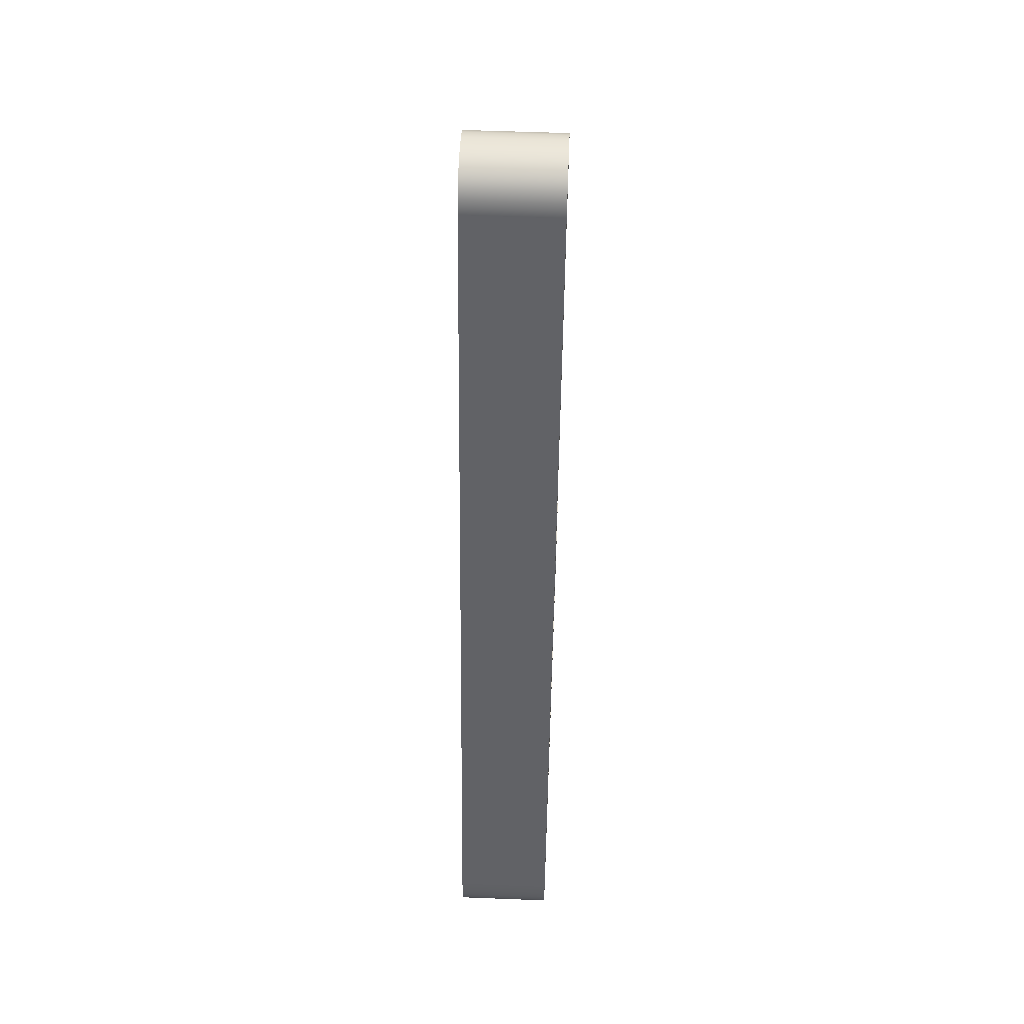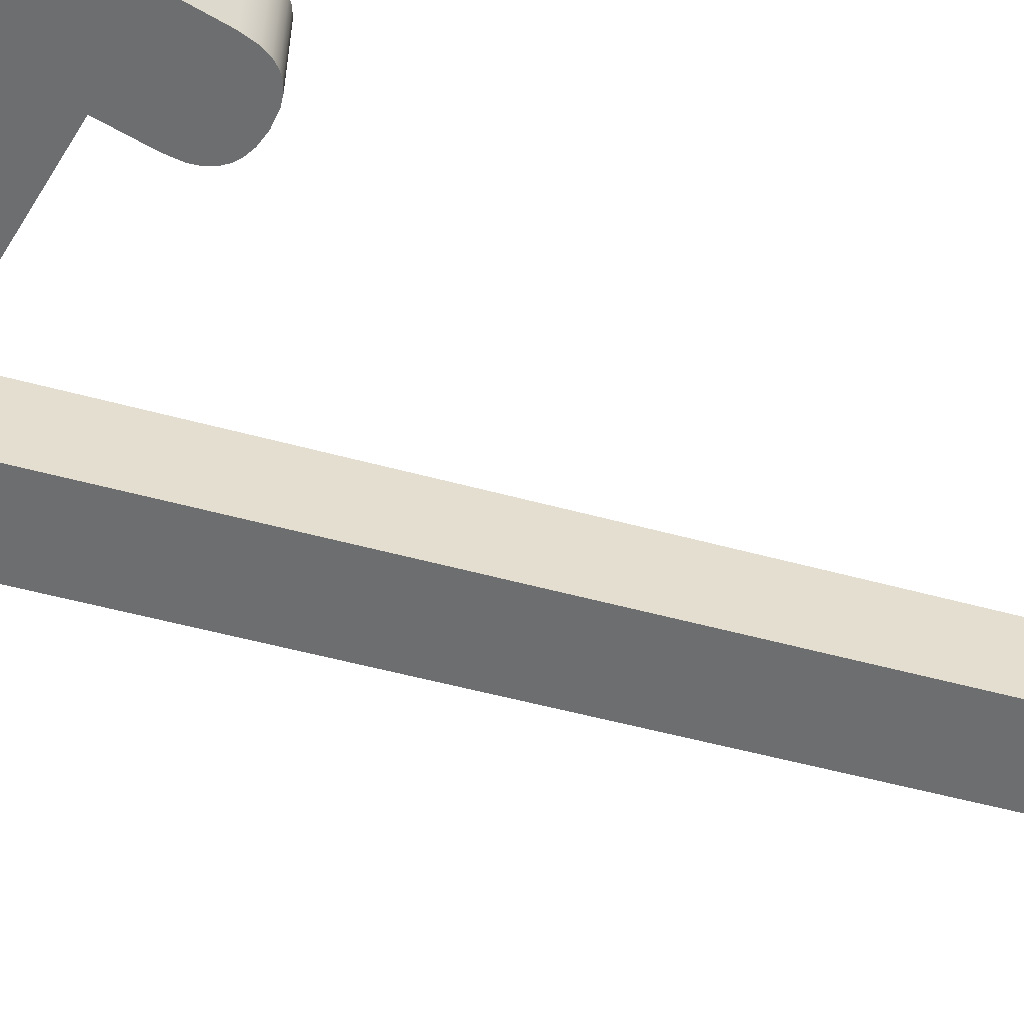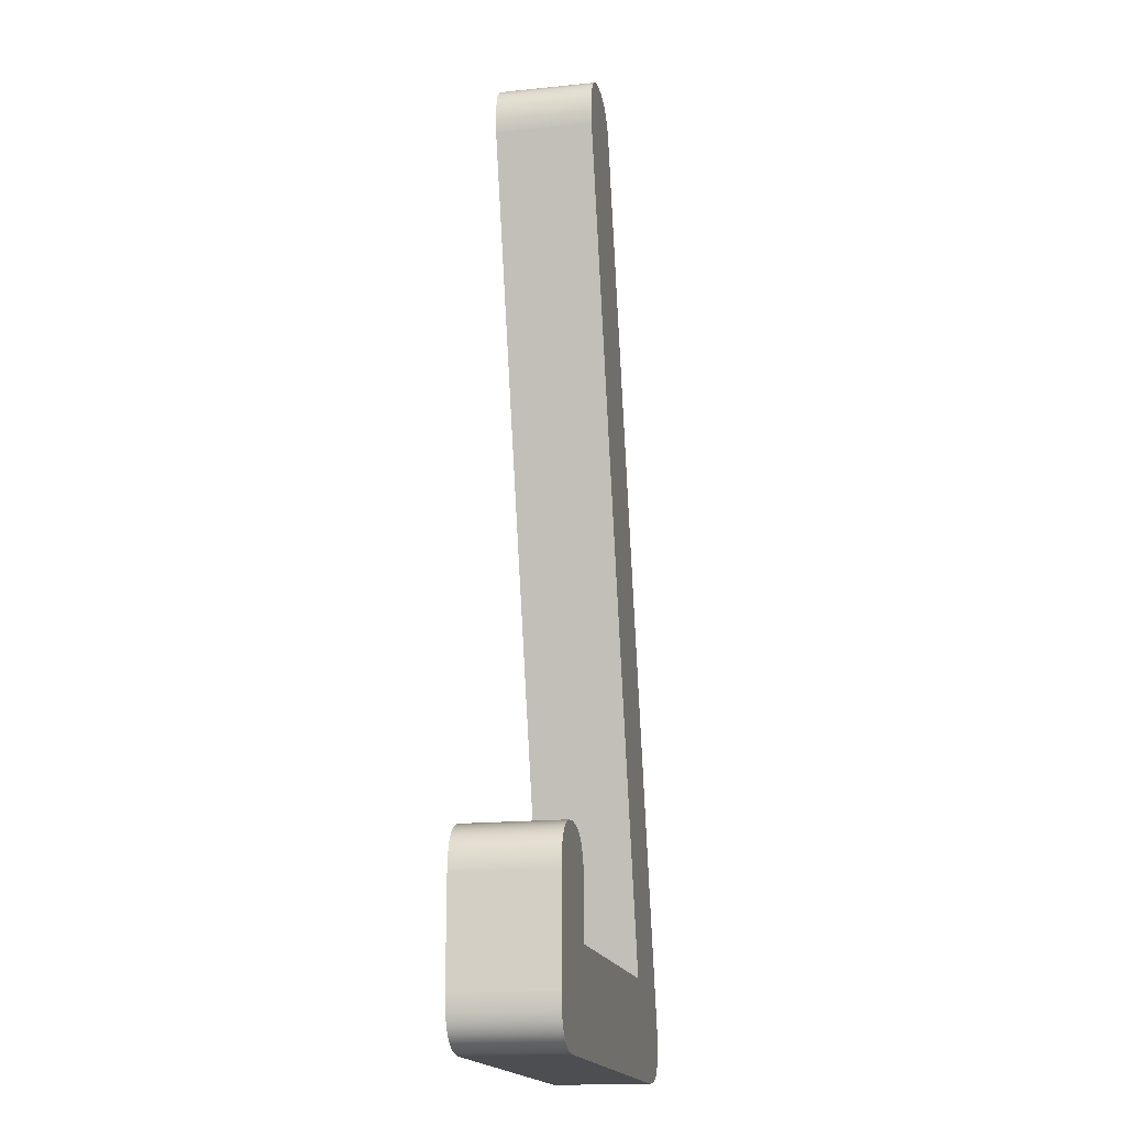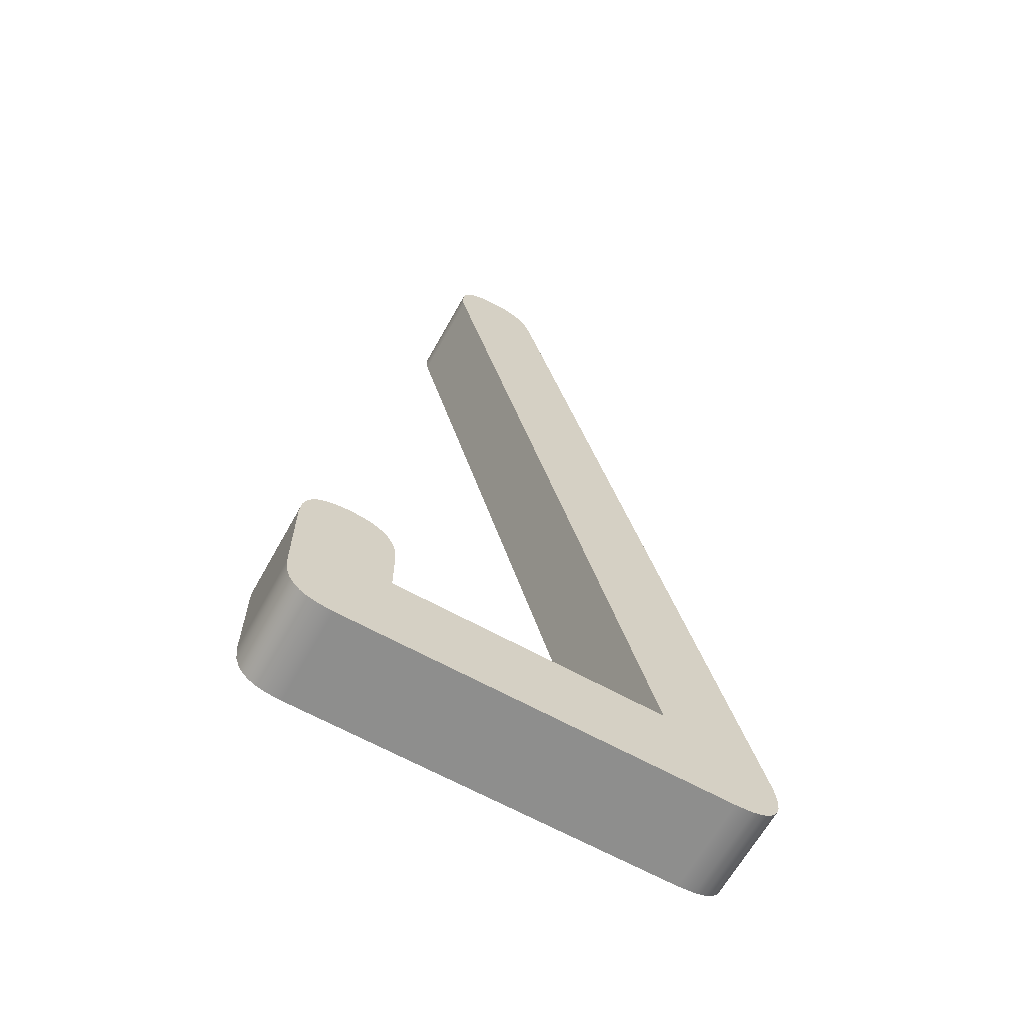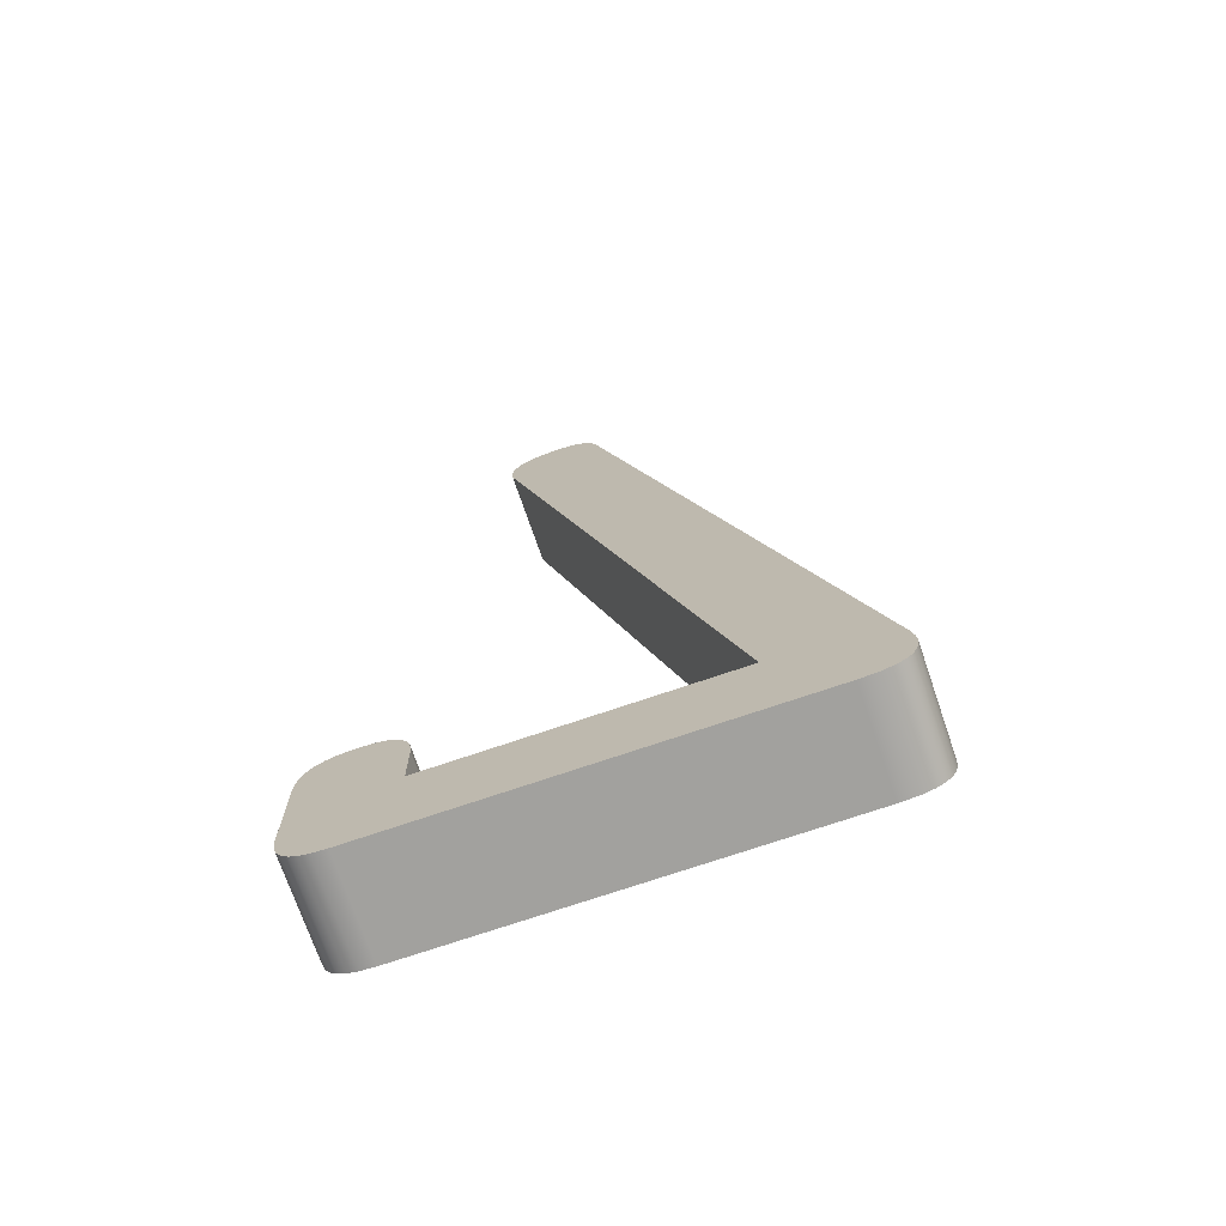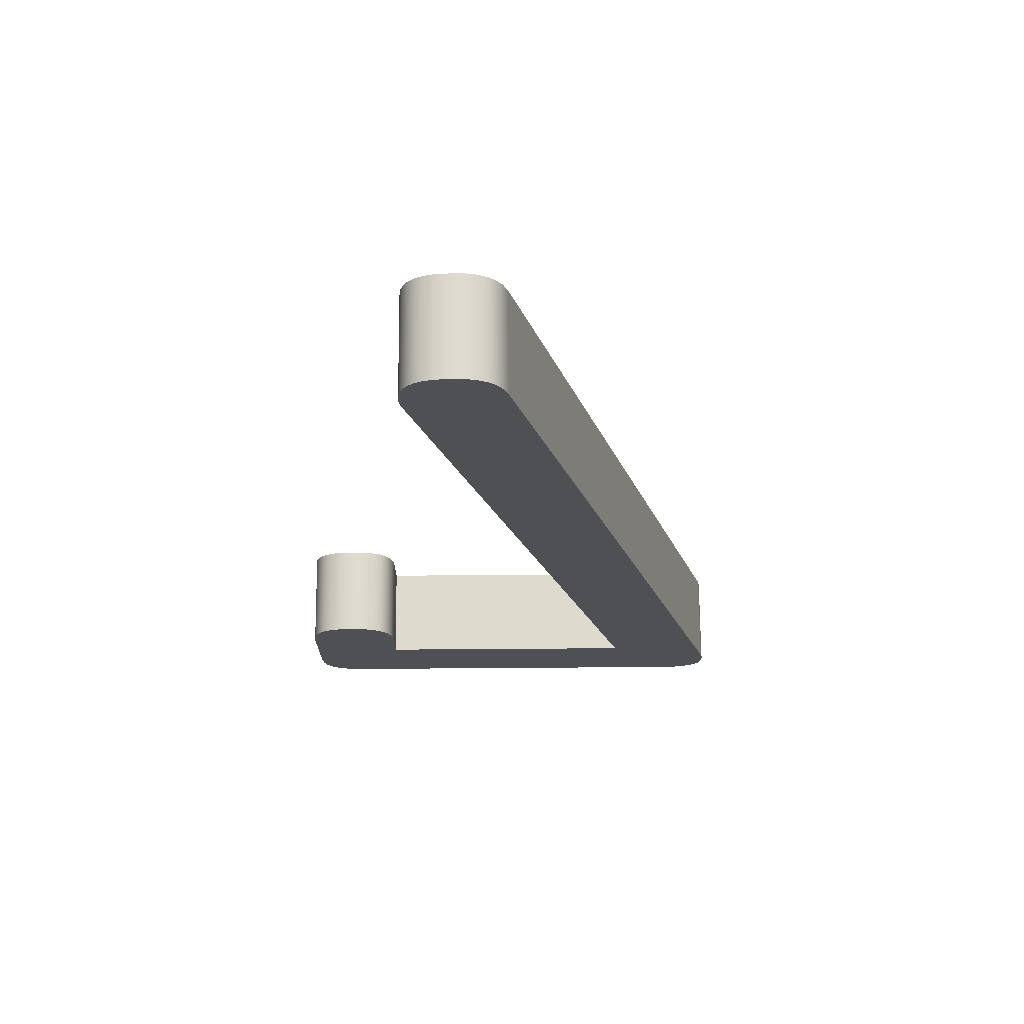
<metadata>
{"format":"obj","ext":"obj","renderer":"f3d","projection":"perspective","resolution":1024,"background":"white","views":[{"elev":54.6,"azim":-87.6,"up":"+Y"},{"elev":-54.3,"azim":58.4,"up":"+Z"},{"elev":-17.1,"azim":101.6,"up":"+Y"},{"elev":-64.9,"azim":150.9,"up":"+Y"},{"elev":-72.1,"azim":-161.1,"up":"+Y"},{"elev":71.1,"azim":179.6,"up":"+Y"}]}
</metadata>
<code>
v -0.001343 -0.004006 0.001
v -0.002438 -0.004844 0.001
v -0.002385 -0.004897 0.001
v 0.001549 -0.003225 0.001
v 0.001513 -0.003332 0.001
v 0.00174 -0.003041 0.001
v 0.002261 -0.003048 0.001
v 0.002157 -0.003013 0.001
v 0.001496 -0.003501 0.001
v -0.002478 -0.004775 0.001
v 0.002326 -0.004909 0.001
v 0.002389 -0.004848 0.001
v 0.001496 -0.004006 0.001
v 0.002489 -0.004499 0.001
v 0.002489 -0.003497 0.001
v 6.9e-05 0.004768 0.001
v 1.6e-05 0.00463 0.001
v 0.000996 0.004519 0.001
v 0.000976 0.004369 0.001
v -0.002483 -0.00437 0.001
v -0.002505 -0.004484 0.001
v 0.001993 -0.002996 0.001
v 0.002472 -0.004666 0.001
v -0.002195 -0.004981 0.001
v -0.002003 -0.004999 0.001
v 0.001993 -0.004999 0.001
v 0.002146 -0.004985 0.001
v 0.000991 0.004447 0.001
v -0.002513 -0.00459 0.001
v 0.002471 -0.003325 0.001
v 0.001841 -0.00301 0.001
v 0.002436 -0.004772 0.001
v -0.002306 -0.004945 0.001
v 0.002247 -0.004954 0.001
v -0.002503 -0.004693 0.001
v 0.002438 -0.003227 0.001
v 0.000662 0.004982 0.001
v 0.000486 0.004999 0.001
v 0.000983 0.004661 0.001
v 0.000293 0.004968 0.001
v 0.000204 0.004922 0.001
v 0.000953 0.004758 0.001
v 0.000908 0.004836 0.001
v 0.000847 0.004898 0.001
v 0.000131 0.004857 0.001
v 0.000771 0.004946 0.001
v 0.000398 0.004994 0.001
v 0.00166 -0.003087 0.001
v 0.002337 -0.003096 0.001
v 0.00239 -0.00315 0.001
v 0.001597 -0.003148 0.001
v -0.001343 -0.004006 0
v -0.002483 -0.00437 0
v 1.6e-05 0.00463 0
v 0.002471 -0.003325 0
v 0.002489 -0.003497 0
v 0.001496 -0.003501 0
v 0.000991 0.004447 0
v 0.000976 0.004369 0
v 0.000953 0.004758 0
v 0.000771 0.004946 0
v 0.000847 0.004898 0
v 0.000996 0.004519 0
v 0.000131 0.004857 0
v 0.000204 0.004922 0
v 0.000662 0.004982 0
v 6.9e-05 0.004768 0
v 0.002337 -0.003096 0
v 0.00239 -0.00315 0
v 0.002157 -0.003013 0
v 0.002261 -0.003048 0
v 0.001549 -0.003225 0
v 0.001597 -0.003148 0
v 0.00166 -0.003087 0
v 0.000908 0.004836 0
v 0.000293 0.004968 0
v 0.00174 -0.003041 0
v 0.001513 -0.003332 0
v 0.000983 0.004661 0
v 0.000486 0.004999 0
v 0.001993 -0.002996 0
v -0.002306 -0.004945 0
v -0.002385 -0.004897 0
v 0.000398 0.004994 0
v 0.002438 -0.003227 0
v 0.001496 -0.004006 0
v 0.002472 -0.004666 0
v 0.002436 -0.004772 0
v -0.002195 -0.004981 0
v 0.002389 -0.004848 0
v 0.002326 -0.004909 0
v -0.002438 -0.004844 0
v -0.002478 -0.004775 0
v 0.001841 -0.00301 0
v 0.002489 -0.004499 0
v -0.002003 -0.004999 0
v 0.001993 -0.004999 0
v 0.002247 -0.004954 0
v -0.002503 -0.004693 0
v 0.002146 -0.004985 0
v -0.002513 -0.00459 0
v -0.002505 -0.004484 0
v -0.001343 -0.004006 0.001
v -0.001343 -0.004006 0
v 0.000976 0.004369 0
v 0.000976 0.004369 0.001
v 0.000996 0.004519 0
v 0.000996 0.004519 0.001
v 0.000991 0.004447 0.001
v 0.000991 0.004447 0
v 0.000976 0.004369 0.001
v 0.000976 0.004369 0
v 0.000486 0.004999 0
v 0.000486 0.004999 0.001
v 0.000662 0.004982 0.001
v 0.000983 0.004661 0
v 0.000983 0.004661 0.001
v 0.000996 0.004519 0.001
v 0.000662 0.004982 0
v 0.000771 0.004946 0.001
v 0.000771 0.004946 0
v 0.000847 0.004898 0.001
v 0.000847 0.004898 0
v 0.000908 0.004836 0.001
v 0.000908 0.004836 0
v 0.000953 0.004758 0.001
v 0.000953 0.004758 0
v 0.000996 0.004519 0
v 1.6e-05 0.00463 0
v 1.6e-05 0.00463 0.001
v 6.9e-05 0.004768 0.001
v 0.000131 0.004857 0.001
v 0.000131 0.004857 0
v 6.9e-05 0.004768 0
v 0.000204 0.004922 0.001
v 0.000204 0.004922 0
v 0.000293 0.004968 0.001
v 0.000293 0.004968 0
v 0.000398 0.004994 0.001
v 0.000398 0.004994 0
v 0.000486 0.004999 0.001
v 0.000486 0.004999 0
v 1.6e-05 0.00463 0.001
v 1.6e-05 0.00463 0
v -0.002483 -0.00437 0
v -0.002483 -0.00437 0.001
v -0.002505 -0.004484 0.001
v -0.002505 -0.004484 0
v -0.002513 -0.00459 0
v -0.002483 -0.00437 0.001
v -0.002483 -0.00437 0
v -0.002513 -0.00459 0.001
v -0.002195 -0.004981 0.001
v -0.002195 -0.004981 0
v -0.002003 -0.004999 0
v -0.002306 -0.004945 0
v -0.002306 -0.004945 0.001
v -0.002385 -0.004897 0.001
v -0.002385 -0.004897 0
v -0.002438 -0.004844 0.001
v -0.002438 -0.004844 0
v -0.002478 -0.004775 0.001
v -0.002478 -0.004775 0
v -0.002503 -0.004693 0.001
v -0.002503 -0.004693 0
v -0.002513 -0.00459 0.001
v -0.002513 -0.00459 0
v -0.002003 -0.004999 0.001
v 0.001993 -0.004999 0
v 0.001993 -0.004999 0.001
v -0.002003 -0.004999 0.001
v -0.002003 -0.004999 0
v 0.002326 -0.004909 0
v 0.002326 -0.004909 0.001
v 0.002247 -0.004954 0.001
v 0.002247 -0.004954 0
v 0.002146 -0.004985 0.001
v 0.002146 -0.004985 0
v 0.001993 -0.004999 0.001
v 0.002389 -0.004848 0.001
v 0.002389 -0.004848 0
v 0.002436 -0.004772 0
v 0.002472 -0.004666 0.001
v 0.002472 -0.004666 0
v 0.002489 -0.004499 0
v 0.001993 -0.004999 0
v 0.002436 -0.004772 0.001
v 0.002489 -0.004499 0.001
v 0.002489 -0.004499 0.001
v 0.002489 -0.004499 0
v 0.002489 -0.003497 0
v 0.002489 -0.003497 0.001
v 0.002489 -0.003497 0.001
v 0.002489 -0.003497 0
v 0.002471 -0.003325 0
v 0.002471 -0.003325 0.001
v 0.002438 -0.003227 0
v 0.002438 -0.003227 0.001
v 0.00239 -0.00315 0
v 0.00239 -0.00315 0.001
v 0.002337 -0.003096 0
v 0.002337 -0.003096 0.001
v 0.002261 -0.003048 0
v 0.002157 -0.003013 0.001
v 0.002157 -0.003013 0
v 0.001993 -0.002996 0
v 0.001993 -0.002996 0.001
v 0.002261 -0.003048 0.001
v 0.001513 -0.003332 0
v 0.001496 -0.003501 0
v 0.001496 -0.003501 0.001
v 0.001549 -0.003225 0.001
v 0.001549 -0.003225 0
v 0.001597 -0.003148 0.001
v 0.001597 -0.003148 0
v 0.00174 -0.003041 0.001
v 0.00174 -0.003041 0
v 0.00166 -0.003087 0
v 0.001841 -0.00301 0.001
v 0.001993 -0.002996 0.001
v 0.001993 -0.002996 0
v 0.001841 -0.00301 0
v 0.00166 -0.003087 0.001
v 0.001513 -0.003332 0.001
v 0.001496 -0.003501 0.001
v 0.001496 -0.003501 0
v 0.001496 -0.004006 0
v 0.001496 -0.004006 0.001
v 0.001496 -0.004006 0.001
v 0.001496 -0.004006 0
v -0.001343 -0.004006 0
v -0.001343 -0.004006 0.001
f 1 2 3
f 4 5 6
f 7 8 9
f 10 2 1
f 11 12 13
f 13 14 15
f 16 17 18
f 5 9 6
f 1 19 17
f 1 20 21
f 8 22 9
f 23 14 13
f 24 25 1
f 13 26 27
f 17 20 1
f 17 19 28
f 1 21 29
f 9 15 30
f 9 22 31
f 32 23 13
f 15 9 13
f 33 24 1
f 26 13 1
f 13 27 34
f 17 28 18
f 1 25 26
f 1 29 35
f 1 35 10
f 9 30 36
f 9 31 6
f 13 12 32
f 3 33 1
f 13 34 11
f 37 38 39
f 18 40 41
f 42 43 44
f 41 45 18
f 44 46 42
f 18 47 40
f 37 39 42
f 4 6 48
f 9 49 7
f 9 36 50
f 45 16 18
f 46 37 42
f 48 51 4
f 50 49 9
f 18 38 47
f 38 18 39
f 52 53 54
f 55 56 57
f 58 59 54
f 60 61 62
f 63 64 65
f 60 66 61
f 63 67 64
f 57 68 69
f 57 70 71
f 72 73 74
f 62 75 60
f 65 76 63
f 71 68 57
f 77 78 72
f 79 80 66
f 63 54 67
f 57 81 70
f 77 57 78
f 52 82 83
f 60 79 66
f 76 84 63
f 69 85 57
f 74 77 72
f 86 87 88
f 52 89 82
f 86 90 91
f 84 80 63
f 52 92 93
f 85 55 57
f 77 94 57
f 86 95 87
f 56 95 86
f 52 96 89
f 97 96 52
f 91 98 86
f 79 63 80
f 93 99 52
f 94 81 57
f 86 57 56
f 52 86 97
f 98 100 86
f 54 59 52
f 63 58 54
f 99 101 52
f 88 90 86
f 100 97 86
f 101 102 52
f 83 92 52
f 102 53 52
f 103 104 105
f 105 106 103
f 107 108 109
f 110 109 111
f 111 112 110
f 109 110 107
f 113 114 115
f 116 117 118
f 119 115 120
f 121 120 122
f 123 122 124
f 125 124 126
f 127 126 117
f 118 128 116
f 117 116 127
f 126 127 125
f 124 125 123
f 122 123 121
f 120 121 119
f 115 119 113
f 129 130 131
f 132 133 134
f 135 136 133
f 137 138 136
f 139 140 138
f 140 139 141
f 138 137 139
f 136 135 137
f 133 132 135
f 134 131 132
f 141 142 140
f 131 134 129
f 143 144 145
f 145 146 143
f 147 148 149
f 150 151 148
f 148 147 150
f 149 152 147
f 153 154 155
f 156 157 158
f 159 158 160
f 161 160 162
f 163 162 164
f 165 164 166
f 166 167 165
f 164 165 163
f 162 163 161
f 160 161 159
f 158 159 156
f 155 168 153
f 157 156 154
f 154 153 157
f 169 170 171
f 171 172 169
f 173 174 175
f 176 175 177
f 178 177 179
f 177 178 176
f 175 176 173
f 180 181 182
f 174 173 181
f 183 184 185
f 179 186 178
f 187 182 184
f 185 188 183
f 184 183 187
f 182 187 180
f 181 180 174
f 189 190 191
f 191 192 189
f 193 194 195
f 196 195 197
f 198 197 199
f 200 199 201
f 202 201 203
f 204 205 206
f 195 196 193
f 203 205 204
f 206 207 204
f 204 208 203
f 203 208 202
f 201 202 200
f 199 200 198
f 197 198 196
f 209 210 211
f 212 213 209
f 214 215 213
f 216 217 218
f 217 216 219
f 220 221 222
f 219 222 217
f 223 218 215
f 222 219 220
f 211 224 209
f 209 224 212
f 213 212 214
f 215 214 223
f 218 223 216
f 225 226 227
f 227 228 225
f 229 230 231
f 231 232 229

</code>
